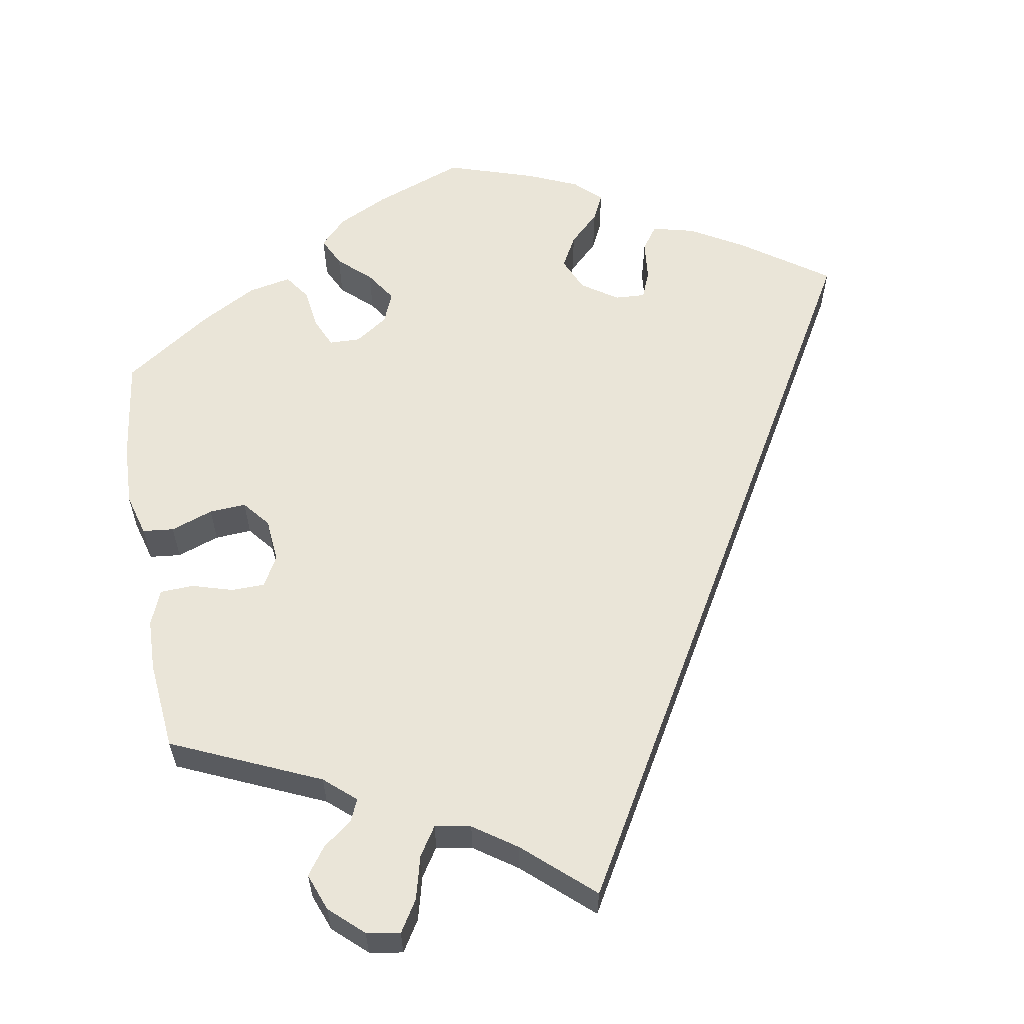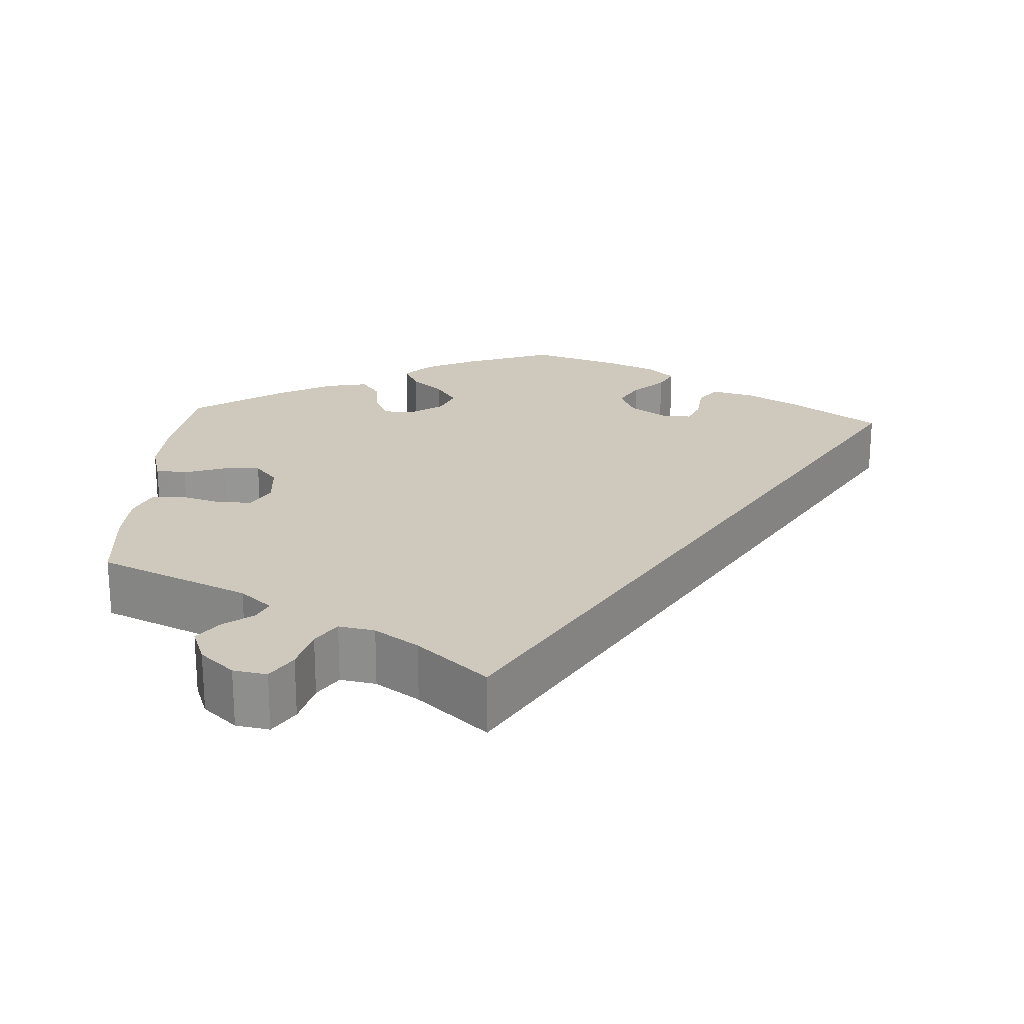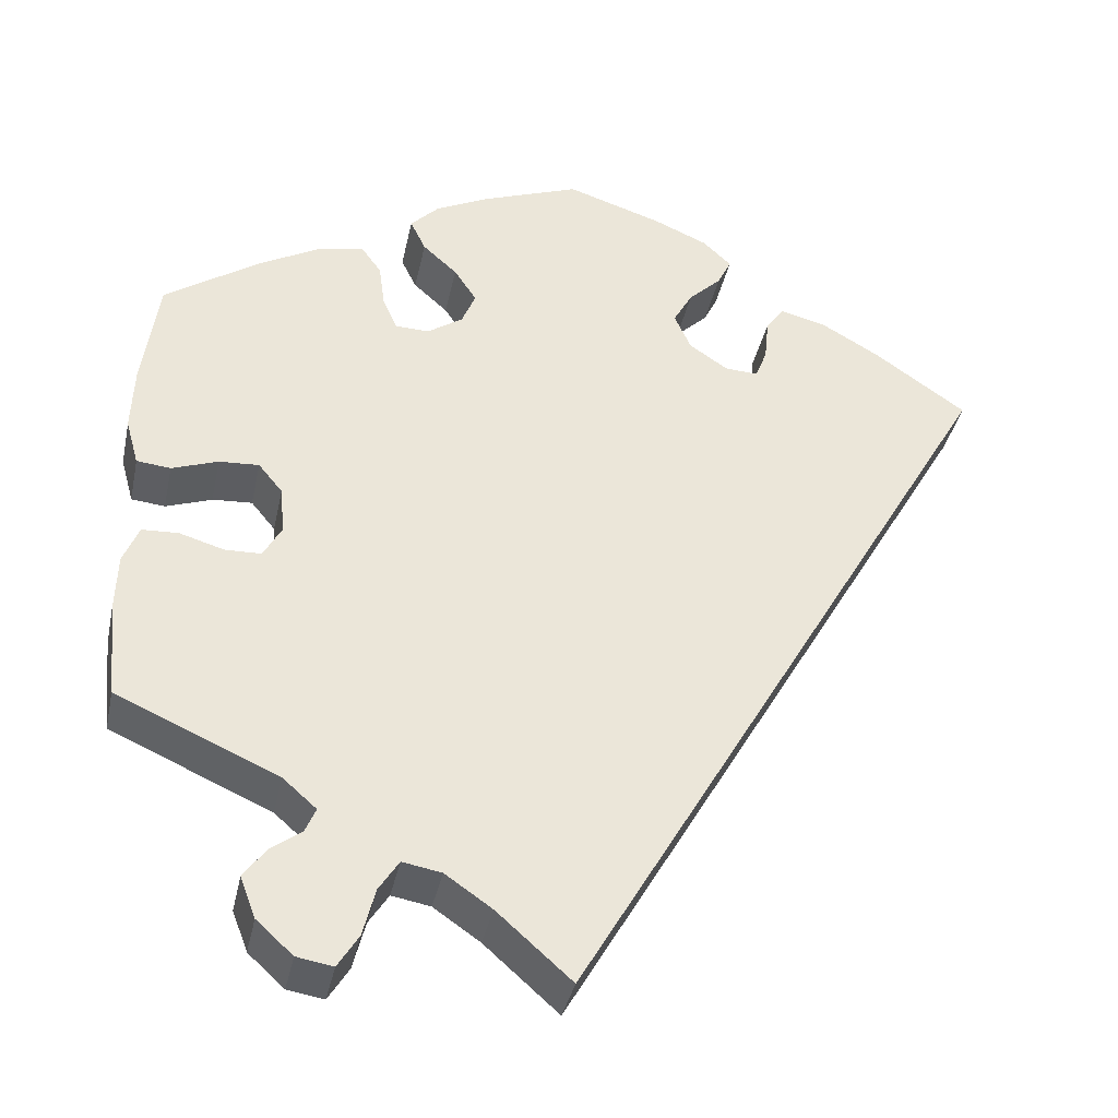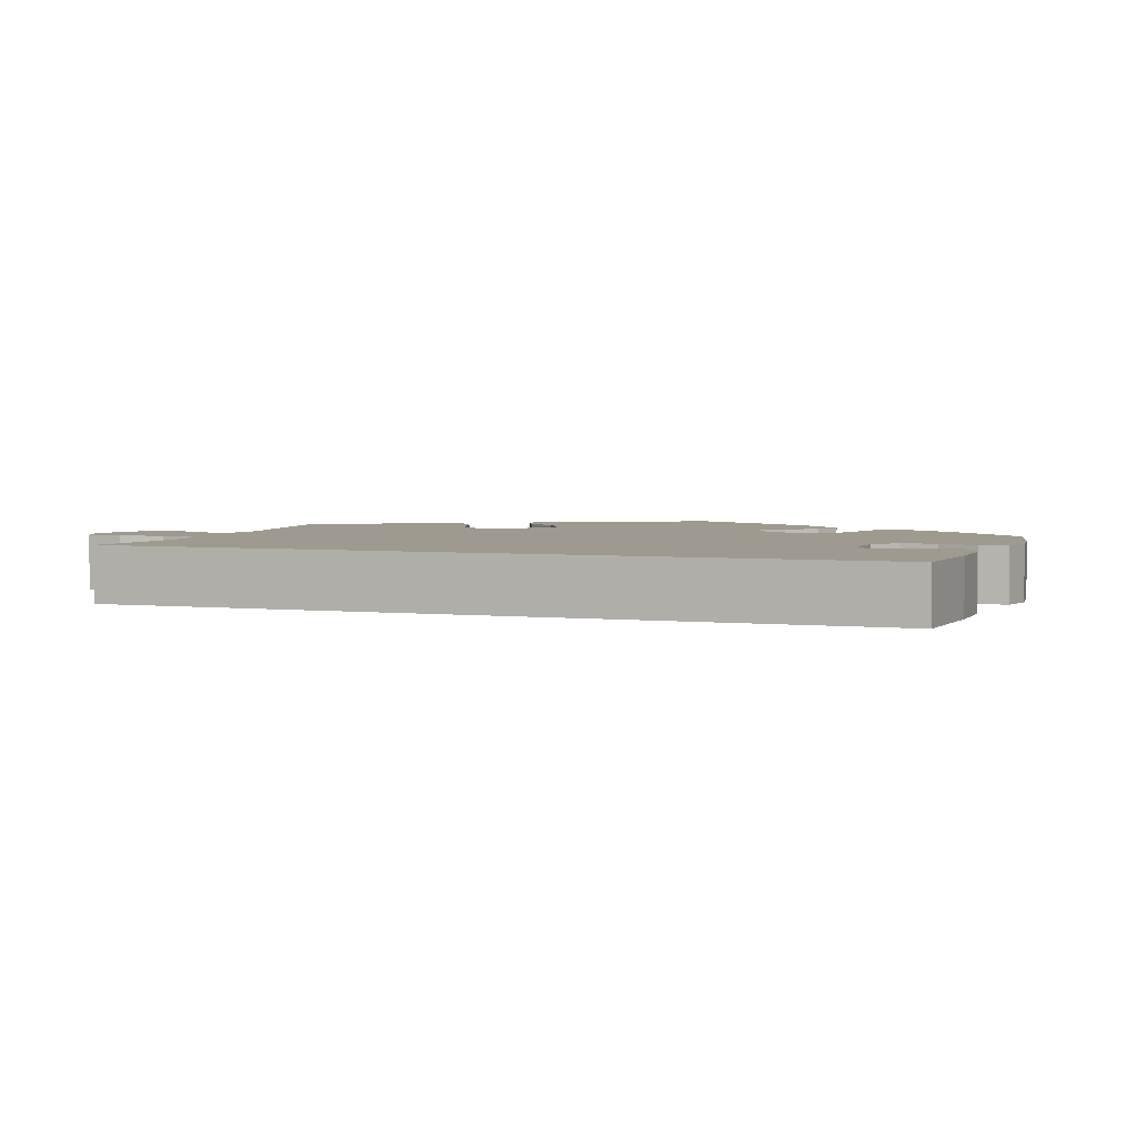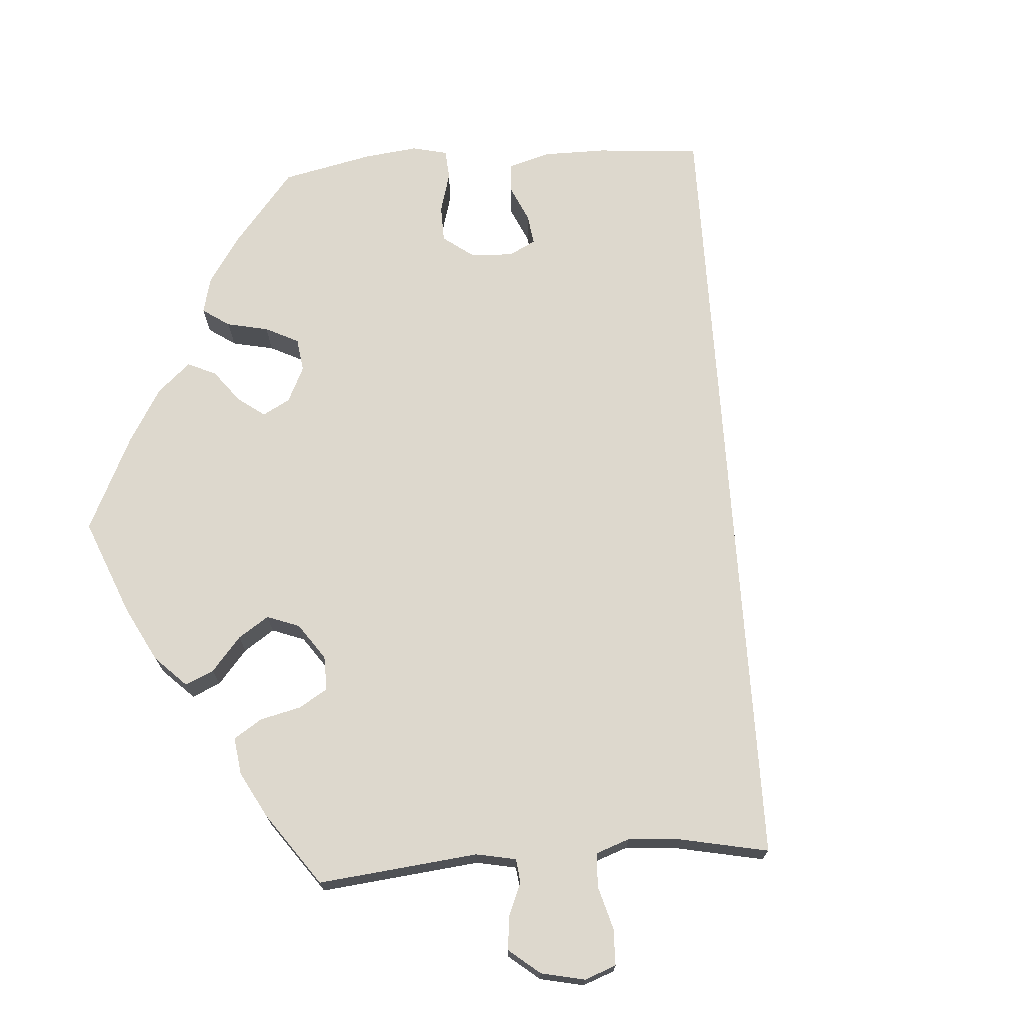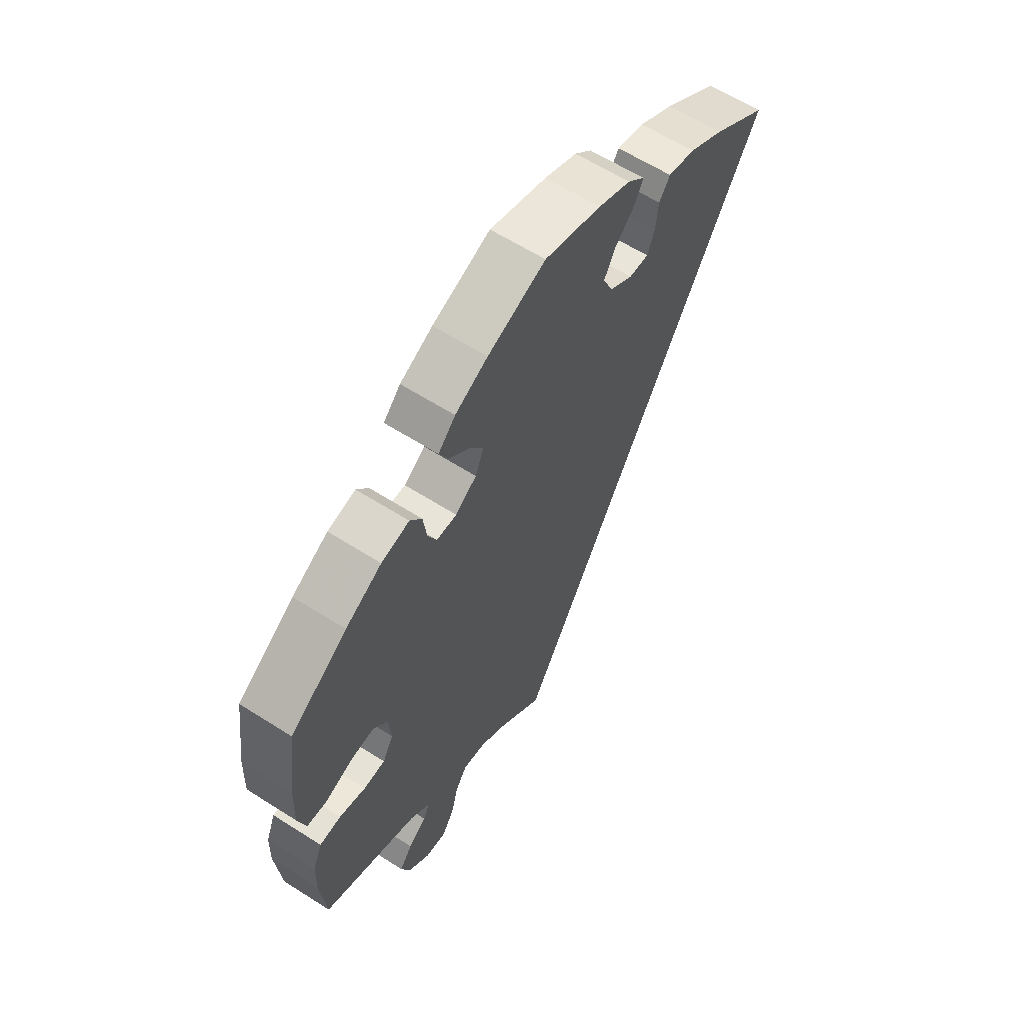
<metadata>
{"format":"obj","ext":"obj","renderer":"f3d","projection":"perspective","resolution":1024,"background":"white","views":[{"elev":59.2,"azim":170.3,"up":"+Y"},{"elev":22.3,"azim":-176.2,"up":"+Y"},{"elev":-38.0,"azim":168.0,"up":"+Z"},{"elev":3.6,"azim":-100.3,"up":"+Y"},{"elev":72.1,"azim":145.9,"up":"+Y"},{"elev":61.9,"azim":122.9,"up":"+Z"}]}
</metadata>
<code>
v 0.111 0.07 0.536
v 0.174 0.07 0.505
v 0.207 0.07 0.471
v 0.189 0.07 0.434
v 0.149 0.07 0.398
v 0.123 0.07 0.359
v 0.139 0.07 0.32
v 0.18 0.07 0.292
v 0.219 0.07 0.293
v 0.236 0.07 0.331
v 0.243 0.07 0.382
v 0.266 0.07 0.414
v 0.32 0.07 0.403
v 0.39 0.07 0.364
v 0.5 0.07 0.289
v 0.518 0.07 0.16
v 0.521 0.07 0.082
v 0.506 0.07 0.029
v 0.467 0.07 0.025
v 0.414 0.07 0.044
v 0.368 0.07 0.047
v 0.34 0.07 0.013
v 0.335 0.07 -0.042
v 0.356 0.07 -0.08
v 0.398 0.07 -0.081
v 0.449 0.07 -0.066
v 0.491 0.07 -0.068
v 0.509 0.07 -0.112
v 0.511 0.07 -0.177
v 0.5 0.07 -0.289
v 0.314 0.07 -0.371
v 0.275 0.07 -0.405
v 0.287 0.07 -0.433
v 0.323 0.07 -0.46
v 0.348 0.07 -0.495
v 0.33 0.07 -0.542
v 0.288 0.07 -0.58
v 0.246 0.07 -0.587
v 0.222 0.07 -0.548
v 0.208 0.07 -0.493
v 0.185 0.07 -0.457
v 0.14 0.07 -0.465
v 0.086 0.07 -0.502
v 0 0.07 -0.578
v -0.501 0.07 0.289
v -0.394 0.07 0.363
v -0.326 0.07 0.402
v -0.273 0.07 0.415
v -0.252 0.07 0.385
v -0.247 0.07 0.335
v -0.233 0.07 0.3
v -0.195 0.07 0.302
v -0.15 0.07 0.332
v -0.131 0.07 0.375
v -0.153 0.07 0.415
v -0.191 0.07 0.452
v -0.207 0.07 0.485
v -0.174 0.07 0.516
v -0.111 0.07 0.543
v -0.001 0.07 0.578
v 0.111 0 0.536
v 0.174 0 0.505
v 0.207 0 0.471
v 0.189 0 0.434
v 0.149 0 0.398
v 0.123 0 0.359
v 0.139 0 0.32
v 0.18 0 0.292
v 0.219 0 0.293
v 0.236 0 0.331
v 0.243 0 0.382
v 0.266 0 0.414
v 0.32 0 0.403
v 0.39 0 0.364
v 0.5 0 0.289
v 0.518 0 0.16
v 0.521 0 0.082
v 0.506 0 0.029
v 0.467 0 0.025
v 0.414 0 0.044
v 0.368 0 0.047
v 0.34 0 0.013
v 0.335 0 -0.042
v 0.356 0 -0.08
v 0.398 0 -0.081
v 0.449 0 -0.066
v 0.491 0 -0.068
v 0.509 0 -0.112
v 0.511 0 -0.177
v 0.5 0 -0.289
v 0.314 0 -0.371
v 0.275 0 -0.405
v 0.287 0 -0.433
v 0.323 0 -0.46
v 0.348 0 -0.495
v 0.33 0 -0.542
v 0.288 0 -0.58
v 0.246 0 -0.587
v 0.222 0 -0.548
v 0.208 0 -0.493
v 0.185 0 -0.457
v 0.14 0 -0.465
v 0.086 0 -0.502
v 0 0 -0.578
v -0.501 0 0.289
v -0.394 0 0.363
v -0.326 0 0.402
v -0.273 0 0.415
v -0.252 0 0.385
v -0.247 0 0.335
v -0.233 0 0.3
v -0.195 0 0.302
v -0.15 0 0.332
v -0.131 0 0.375
v -0.153 0 0.415
v -0.191 0 0.452
v -0.207 0 0.485
v -0.174 0 0.516
v -0.111 0 0.543
v -0.001 0 0.578
f 55 56 57 58
f 54 55 58 59
f 47 48 49 50
f 47 50 51
f 46 47 51
f 43 44 45 46
f 42 43 46 51
f 41 42 51 52
f 37 38 39 40
f 33 34 35 36
f 32 33 36 37
f 28 29 30 31
f 28 31 32
f 25 26 27 28
f 24 25 28 32
f 23 24 32
f 22 23 32
f 17 18 19 20
f 17 20 21
f 16 17 21
f 15 16 21
f 14 15 21 22
f 10 11 12 13
f 9 10 13 14
f 2 3 4 5
f 2 5 6
f 1 2 6
f 54 59 60 1
f 40 41 52 53
f 32 37 40 53
f 9 14 22 32
f 8 9 32
f 7 8 32 53
f 6 7 53 54
f 1 6 54
f 118 117 116 115
f 119 118 115 114
f 110 109 108 107
f 111 110 107
f 111 107 106
f 106 105 104 103
f 111 106 103 102
f 112 111 102 101
f 100 99 98 97
f 96 95 94 93
f 97 96 93 92
f 91 90 89 88
f 92 91 88
f 88 87 86 85
f 92 88 85 84
f 92 84 83
f 92 83 82
f 80 79 78 77
f 81 80 77
f 81 77 76
f 81 76 75
f 82 81 75 74
f 73 72 71 70
f 74 73 70 69
f 65 64 63 62
f 66 65 62
f 66 62 61
f 61 120 119 114
f 113 112 101 100
f 113 100 97 92
f 92 82 74 69
f 92 69 68
f 113 92 68 67
f 114 113 67 66
f 114 66 61
f 1 61 62 2
f 2 62 63 3
f 3 63 64 4
f 4 64 65 5
f 5 65 66 6
f 6 66 67 7
f 7 67 68 8
f 8 68 69 9
f 9 69 70 10
f 10 70 71 11
f 11 71 72 12
f 12 72 73 13
f 13 73 74 14
f 14 74 75 15
f 15 75 76 16
f 16 76 77 17
f 17 77 78 18
f 18 78 79 19
f 19 79 80 20
f 20 80 81 21
f 21 81 82 22
f 22 82 83 23
f 23 83 84 24
f 24 84 85 25
f 25 85 86 26
f 26 86 87 27
f 27 87 88 28
f 28 88 89 29
f 29 89 90 30
f 30 90 91 31
f 31 91 92 32
f 32 92 93 33
f 33 93 94 34
f 34 94 95 35
f 35 95 96 36
f 36 96 97 37
f 37 97 98 38
f 38 98 99 39
f 39 99 100 40
f 40 100 101 41
f 41 101 102 42
f 42 102 103 43
f 43 103 104 44
f 44 104 105 45
f 45 105 106 46
f 46 106 107 47
f 47 107 108 48
f 48 108 109 49
f 49 109 110 50
f 50 110 111 51
f 51 111 112 52
f 52 112 113 53
f 53 113 114 54
f 54 114 115 55
f 55 115 116 56
f 56 116 117 57
f 57 117 118 58
f 58 118 119 59
f 59 119 120 60
f 60 120 61 1

</code>
